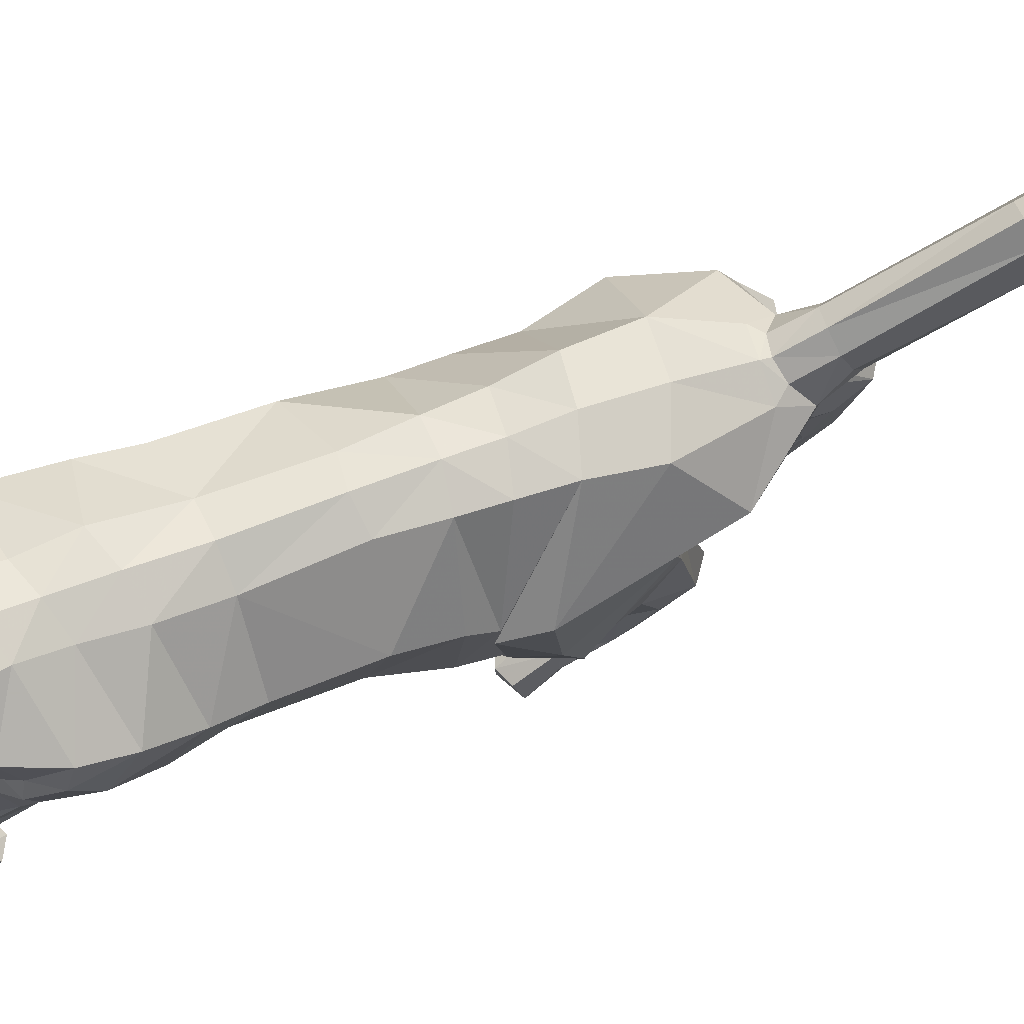
<metadata>
{"format":"obj","ext":"obj","renderer":"f3d","projection":"perspective","resolution":1024,"background":"white","views":[{"elev":72.8,"azim":68.2,"up":"+Z"}]}
</metadata>
<code>
o mesh_cat
v -0.05751 0.1303 0.1033
v -0.02739 0.1091 0.2146
v -0.03927 0.1692 0.1421
v -0.01678 0.1446 0.198
v -0.01442 0.1626 0.1538
v -0.01045 0.1498 0.1983
v -0.04514 0.0867 0.0951
v -0.02407 0.07414 0.2239
v -0.03353 -0.02892 0.1255
v -0.01742 -0.01306 0.2261
v -0.03359 -0.06947 0.1437
v -0.01895 -0.06572 0.2284
v -0.03351 0.01116 0.1097
v -0.01985 0.01917 0.2238
v -0.04489 -0.09157 0.1713
v -0.02012 -0.1048 0.2398
v -0.05382 -0.1524 0.1676
v -0.01877 -0.154 0.2436
v -0.03708 -0.1756 0.1709
v -0.02411 -0.1846 0.2458
v -0.0254 -0.2003 0.1884
v -0.03251 -0.2298 0.2428
v -0.02556 -0.2196 0.1798
v -0.04768 -0.2514 0.2216
v -0.02536 -0.2402 0.172
v -0.01857 -0.2731 0.2138
v -0.02169 -0.2475 0.165
v -0.01084 -0.2696 0.1958
v -0.01136 -0.269 0.1635
v -0.02136 0.04595 0.2223
v -0.03349 0.03637 0.1052
v -0.006551 0.06078 0.08705
v -0.006722 -0.1102 0.1629
v -0.03941 0.1631 0.07578
v -0.01057 0.1628 0.07547
v -0.03443 0.1481 0.06304
v -0.01448 0.1481 0.06309
v -0.03374 0.1816 0.09524
v -0.01503 0.1816 0.09522
v -0.03675 0.1897 0.05911
v -0.01328 0.1897 0.05959
v -0.03419 0.1742 0.05464
v -0.01512 0.1741 0.05483
v -0.03388 0.2037 0.069
v -0.01639 0.2075 0.07092
v -0.03667 0.1795 0.03342
v -0.01437 0.1793 0.03349
v -0.03266 0.1689 0.03796
v -0.01702 0.1688 0.03797
v -0.03242 0.1947 0.03006
v -0.01718 0.1947 0.03006
v -0.03543 0.1659 0.01161
v -0.01574 0.166 0.01171
v -0.03172 0.1643 0.02098
v -0.01802 0.1643 0.02098
v -0.03281 0.1691 0.000305
v -0.01693 0.1691 0.000306
v -0.03479 0.1465 0.01371
v -0.01639 0.1465 0.01407
v -0.03881 0.1484 0.001818
v -0.009355 0.1484 0.001957
v -0.03901 -0.07963 0.1518
v -0.03899 -0.1287 0.1526
v -0.03303 -0.1162 0.1322
v -0.01414 -0.08094 0.1499
v -0.01493 -0.14 0.1536
v -0.03798 -0.09395 0.1197
v -0.01549 -0.09414 0.1196
v -0.01496 -0.119 0.1333
v -0.01943 -0.1235 0.09816
v -0.01804 -0.1104 0.08929
v -0.03084 -0.1238 0.09695
v -0.03279 -0.1101 0.08853
v -0.01649 -0.1131 0.06713
v -0.01808 -0.09898 0.07088
v -0.03319 -0.1131 0.06704
v -0.03267 -0.09932 0.07172
v -0.01526 -0.09248 0.05716
v -0.01411 -0.08607 0.06563
v -0.0369 -0.09337 0.05679
v -0.03743 -0.08645 0.06569
v -0.05975 0.1222 0.13
v -0.04576 0.1551 0.1602
v -0.01453 0.1647 0.174
v -0.04921 0.07884 0.1202
v -0.04169 -0.02565 0.1558
v -0.04171 -0.06877 0.1633
v -0.04836 0.01506 0.1356
v -0.05052 -0.09478 0.1759
v -0.05812 -0.1649 0.1902
v -0.0495 -0.177 0.1923
v -0.03393 -0.2039 0.2092
v -0.04441 -0.2297 0.1963
v -0.02586 -0.2551 0.1711
v -0.04836 0.05478 0.1254
v -0.06053 0.108 0.1745
v -0.05454 0.07144 0.168
v -0.05036 -0.02448 0.2035
v -0.0504 -0.07393 0.2109
v -0.05117 0.01676 0.1842
v -0.05327 -0.1005 0.2149
v -0.05515 -0.1651 0.2189
v -0.04617 -0.1787 0.2217
v -0.03476 -0.2083 0.2241
v -0.04648 -0.2401 0.2143
v -0.04009 -0.2688 0.2048
v -0.0228 -0.2671 0.1952
v -0.05264 0.04304 0.1776
v -0.04612 0.1467 0.1791
v -0.019 0.158 0.1883
v -0.05128 -0.1272 0.1691
v -0.01835 -0.1332 0.2405
v -0.005647 -0.131 0.166
v -0.045 -0.1083 0.1584
v -0.01139 -0.107 0.1272
v -0.007648 -0.1168 0.1512
v -0.0389 -0.107 0.1271
v -0.0162 -0.1167 0.09237
v -0.03448 -0.1169 0.09096
v -0.01415 -0.104 0.06453
v -0.03692 -0.1047 0.06488
v -0.05857 -0.1369 0.1899
v -0.05604 -0.1405 0.2195
v -0.01055 -0.2534 0.1586
v -0.004213 -0.2828 0.1811
v -0.01992 -0.2714 0.1787
v -0.01733 -0.2296 0.253
v -0.01969 -0.2611 0.2405
v -0.05085 -0.2608 0.2413
v -0.03645 -0.2599 0.2626
v -0.02841 -0.2431 0.2587
v -0.02609 -0.264 0.2472
v -0.0377 -0.2693 0.2604
v -0.04812 -0.271 0.264
v -0.01397 0.1739 0.1977
v -0.01085 0.181 0.1839
v -0.01018 0.1696 0.2069
v -0.01503 0.2458 0.23
v -0.00934 0.2518 0.2124
v -0.009583 0.2413 0.2438
v -0.01974 0.3035 0.2448
v -0.009843 0.3091 0.2227
v -0.01323 0.2996 0.2617
v -0.01885 0.3382 0.2411
v -0.01124 0.3363 0.2236
v -0.01385 0.34 0.2544
v -0.01443 0.3681 0.234
v -0.01021 0.3668 0.2243
v -0.01165 0.3694 0.2414
v -0.04737 0.1457 0.08993
v -0.01136 0.1053 0.07317
v -0.03671 0.1711 0.1222
v -0.03637 0.1165 0.0748
v -0.006426 0.1367 0.08696
v -0.01151 0.1601 0.1232
v -0.02249 0.06743 0.09027
v -0.01706 -0.08353 0.1629
v -0.01223 -0.02882 0.1149
v -0.01216 0.009836 0.09823
v -0.01938 0.1867 0.0971
v -0.02239 0.2114 0.07232
v -0.0248 0.2001 0.03061
v -0.02459 0.1743 0.000335
v -0.02522 0.1428 0.01442
v -0.02462 0.1412 0.002832
v -0.02607 -0.07321 0.1513
v -0.02628 -0.08614 0.1173
v -0.02493 -0.1047 0.08957
v -0.0253 -0.09972 0.0739
v -0.02714 -0.08658 0.05607
v -0.02707 -0.07954 0.06427
v -0.01215 0.03278 0.09577
v -0.01651 -0.07024 0.1335
v -0.03706 -0.2642 0.1908
v -0.03966 -0.2518 0.1844
v 2.2e-05 0.0915 0.09958
v -6e-06 0.1071 0.2184
v -8.7e-05 0.1407 0.1447
v -1.4e-05 0.1423 0.2049
v -5.9e-05 0.1573 0.1537
v -1.6e-05 0.1474 0.2025
v 0.000115 0.05437 0.08865
v 1.5e-05 0.07114 0.2275
v -6e-06 -0.03168 0.1083
v -0 -0.01511 0.2325
v -0 -0.06437 0.2343
v 7.2e-05 0.008277 0.09571
v -0 0.01971 0.2298
v -3e-06 -0.09808 0.2408
v -2e-06 -0.1495 0.2477
v -0 -0.1793 0.2498
v -0 -0.1993 0.1887
v -0 -0.2305 0.2548
v -0 -0.2185 0.1772
v -0 -0.2582 0.2411
v -0 -0.2357 0.1683
v -0 -0.2733 0.2143
v -0 -0.2453 0.1613
v -0 -0.2703 0.1965
v -0 -0.253 0.157
v -0 -0.2793 0.173
v 1.5e-05 0.04446 0.2267
v 9.7e-05 0.02926 0.09263
v 0.05754 0.05273 0.1132
v 0.02738 0.09593 0.2158
v 0.03877 0.1041 0.1516
v 0.01673 0.1421 0.1983
v 0.01428 0.1518 0.1554
v 0.01042 0.1498 0.1983
v 0.04544 0.03166 0.1012
v 0.02411 0.0632 0.2247
v 0.03354 -0.03511 0.1177
v 0.01742 -0.01306 0.2261
v 0.03353 -0.09606 0.1296
v 0.01895 -0.06413 0.2262
v 0.03363 0.002202 0.1105
v 0.01988 0.01646 0.2239
v 0.04467 -0.1347 0.1475
v 0.02008 -0.0952 0.2341
v 0.05359 -0.1583 0.2027
v 0.01874 -0.1445 0.244
v 0.03694 -0.1656 0.2075
v 0.02407 -0.1764 0.2477
v 0.02538 -0.1954 0.1957
v 0.03251 -0.2298 0.2428
v 0.02556 -0.2196 0.1799
v 0.04768 -0.2514 0.2216
v 0.02536 -0.2402 0.172
v 0.01857 -0.2731 0.2138
v 0.02169 -0.2475 0.165
v 0.01084 -0.2696 0.1958
v 0.01136 -0.269 0.1635
v 0.02141 0.03854 0.2228
v 0.03369 0.01925 0.1068
v 0.006784 0.04866 0.08949
v 0.006495 -0.1392 0.1567
v -5.2e-05 -0.1756 0.1709
v 0.03926 0.08453 0.08655
v 0.01042 0.08429 0.08636
v 0.03445 0.0667 0.07863
v 0.01449 0.06657 0.07855
v 0.03332 0.1029 0.106
v 0.0146 0.1027 0.1059
v 0.03655 0.09409 0.05782
v 0.01308 0.09371 0.05774
v 0.03405 0.07906 0.05921
v 0.01498 0.07902 0.05925
v 0.03361 0.1109 0.06019
v 0.0161 0.1154 0.06042
v 0.0365 0.07439 0.03692
v 0.01419 0.0744 0.03691
v 0.03252 0.06619 0.04482
v 0.01689 0.06612 0.04484
v 0.03219 0.08759 0.0282
v 0.01696 0.08755 0.02823
v 0.03529 0.05251 0.02001
v 0.0156 0.0525 0.02008
v 0.03159 0.05454 0.03037
v 0.0179 0.05434 0.03036
v 0.03265 0.05543 0.009082
v 0.01677 0.05542 0.009105
v 0.0347 0.0327 0.01875
v 0.01631 0.03267 0.01887
v 0.0387 0.03644 0.007491
v 0.009244 0.03632 0.00765
v 0.03878 -0.1546 0.1349
v 0.03875 -0.1702 0.179
v 0.0328 -0.1953 0.1368
v 0.01391 -0.1569 0.1349
v 0.01469 -0.1687 0.1818
v 0.03775 -0.1793 0.1175
v 0.01526 -0.177 0.1163
v 0.01473 -0.1979 0.1396
v 0.0192 -0.2112 0.1047
v 0.0178 -0.2017 0.08982
v 0.03061 -0.212 0.1034
v 0.03255 -0.2019 0.09191
v 0.01626 -0.2062 0.07225
v 0.01784 -0.1891 0.0743
v 0.03295 -0.2059 0.07198
v 0.03243 -0.1892 0.07531
v 0.01502 -0.1891 0.05727
v 0.01387 -0.1797 0.06263
v 0.03667 -0.1896 0.05706
v 0.03719 -0.1796 0.06304
v -1.5e-05 0.1707 0.1766
v 0.05975 0.04263 0.1396
v 0.04538 0.09931 0.1679
v 0.01448 0.1622 0.1744
v 0.0495 0.02489 0.1258
v 0.04169 -0.02864 0.1438
v 0.04168 -0.08374 0.1482
v 0.04849 0.004306 0.1364
v 0.05045 -0.1074 0.163
v 0.05792 -0.1428 0.2091
v 0.04936 -0.1553 0.2105
v 0.03392 -0.1936 0.2206
v 0.04441 -0.2297 0.1963
v 0.02586 -0.2551 0.1711
v 0.04861 0.02291 0.1284
v -0 -0.2695 0.1633
v 0.06049 0.03859 0.1822
v 0.05478 0.01766 0.173
v 0.05033 -0.0201 0.1932
v 0.05033 -0.06623 0.1936
v 0.05127 0.007943 0.1847
v 0.0532 -0.08891 0.2013
v 0.05501 -0.1374 0.223
v 0.04612 -0.1624 0.2293
v 0.03475 -0.2068 0.2253
v 0.04648 -0.2401 0.2143
v 0.04009 -0.2688 0.2048
v 0.0228 -0.2671 0.1952
v 0.05282 0.02087 0.1793
v 0.04594 0.121 0.1825
v 0.01897 0.1579 0.1883
v -6e-06 -0.1271 0.2446
v 0.05104 -0.1528 0.1806
v 0.01831 -0.1219 0.2383
v 0.005398 -0.1484 0.1706
v 0.04477 -0.1617 0.1614
v 0.01115 -0.1878 0.1279
v 0.007408 -0.1676 0.1621
v 0.03867 -0.1886 0.1294
v 0.01597 -0.2064 0.09721
v 0.03424 -0.2072 0.09565
v 0.01392 -0.1982 0.06937
v 0.03668 -0.1972 0.06878
v 0.05837 -0.1302 0.1905
v 0.05592 -0.1138 0.2145
v -0 -0.283 0.1815
v 0.01055 -0.2534 0.1586
v 0.004213 -0.2828 0.1811
v 0.01992 -0.2715 0.1787
v 0.01733 -0.2296 0.253
v 0.01969 -0.2611 0.2405
v 0.05085 -0.2608 0.2413
v 0.03645 -0.2599 0.2626
v 0.02841 -0.2431 0.2587
v 0.02609 -0.264 0.2472
v 0.0377 -0.2693 0.2604
v 0.04812 -0.271 0.264
v -0.00033 -0.09856 0.1218
v -0.000475 -0.1166 0.1598
v -0.000134 -0.1502 0.1705
v -0.00045 -0.1382 0.1676
v -1.6e-05 0.182 0.1837
v 0.01394 0.1739 0.1977
v 0.01082 0.181 0.184
v -1.6e-05 0.1683 0.2121
v 0.01015 0.1696 0.2069
v 0.01499 0.2457 0.23
v 0.009308 0.2518 0.2124
v -1.6e-05 0.2401 0.2512
v -1.6e-05 0.2525 0.2071
v 0.009551 0.241 0.2438
v 0.01971 0.3035 0.2448
v 0.009811 0.3093 0.2227
v -1.6e-05 0.3 0.2695
v -1.6e-05 0.3093 0.217
v 0.0132 0.2996 0.2617
v 0.01882 0.3382 0.2411
v 0.01121 0.3363 0.2236
v -1.6e-05 0.3424 0.2608
v -1.6e-05 0.3349 0.2197
v 0.01382 0.34 0.2544
v 0.01439 0.3681 0.234
v 0.01018 0.3668 0.2243
v -1.6e-05 0.3708 0.2449
v -1.6e-05 0.3659 0.222
v 0.01162 0.3694 0.2414
v -1.6e-05 0.3757 0.2323
v 0.04732 0.06728 0.1006
v 0.01154 0.05842 0.08171
v 0.03624 0.09617 0.1332
v 0.03657 0.04879 0.08579
v 0.006378 0.07793 0.095
v 0.01111 0.106 0.131
v 0.02272 0.0401 0.09447
v 0.01686 -0.1269 0.1385
v 0.01223 -0.03306 0.1092
v 0.0123 0.007077 0.09847
v 0.01891 0.108 0.1073
v 0.02208 0.1194 0.05947
v 0.02456 0.09279 0.02682
v 0.02442 0.06035 0.008684
v 0.02514 0.02889 0.01805
v 0.02452 0.02945 0.006363
v 0.02584 -0.1502 0.1297
v 0.02605 -0.1706 0.1116
v 0.0247 -0.1971 0.09101
v 0.02506 -0.1892 0.07818
v 0.0269 -0.184 0.05428
v 0.02683 -0.1745 0.05901
v 0.01235 0.02588 0.09646
v 0.01645 -0.09928 0.1225
v 0.03706 -0.2642 0.1908
v 0.03966 -0.2518 0.1844
f 39 154 35
f 20 22 127
f 4 110 109
f 116 33 113
f 157 11 173
f 176 155 178
f 58 52 60
f 176 182 32
f 51 41 47
f 50 40 44
f 55 47 49
f 46 54 48
f 53 55 59
f 237 66 345
f 157 65 166
f 114 15 62
f 116 69 115
f 118 74 120
f 17 63 19
f 103 92 104
f 83 5 3
f 152 1 3
f 20 104 22
f 178 5 180
f 74 78 120
f 76 121 80
f 119 76 72
f 117 72 64
f 66 113 345
f 22 131 127
f 130 129 134
f 132 130 133
f 133 130 134
f 39 155 154
f 25 27 94
f 54 58 164
f 345 113 346
f 33 343 344
f 286 136 347
f 151 176 32
f 343 157 173
f 32 172 156
f 155 39 160
f 89 111 122
f 164 54 55
f 132 133 129
f 133 134 129
f 23 196 25
f 124 27 198
f 4 6 110
f 116 65 33
f 157 15 11
f 152 160 38
f 176 154 155
f 37 35 154
f 51 45 41
f 35 43 41
f 50 46 40
f 55 53 47
f 46 52 54
f 52 56 60
f 156 7 153
f 157 33 65
f 116 66 69
f 118 70 74
f 67 73 119
f 103 91 92
f 301 201 29
f 152 150 1
f 20 103 104
f 10 188 14
f 109 110 84
f 119 121 76
f 63 17 111
f 66 116 113
f 22 24 129
f 132 131 130
f 286 84 136
f 343 33 157
f 155 152 3
f 126 94 29
f 77 169 75
f 75 79 171
f 76 80 170
f 60 56 165
f 56 163 57
f 200 124 198
f 94 175 25
f 107 174 126
f 151 154 176
f 165 58 60
f 7 95 85
f 105 22 104
f 59 165 61
f 155 5 178
f 102 91 103
f 369 146 364
f 114 111 15
f 72 74 70
f 173 184 343
f 139 360 355
f 95 97 85
f 144 142 141
f 145 370 365
f 173 9 158
f 84 180 5
f 123 90 102
f 38 150 152
f 7 82 1
f 21 237 192
f 101 122 123
f 372 148 147
f 46 42 40
f 128 131 132
f 179 6 4
f 100 30 108
f 93 104 92
f 53 61 57
f 91 21 92
f 21 194 23
f 156 151 32
f 73 169 77
f 174 94 126
f 43 47 41
f 78 75 120
f 31 88 95
f 73 121 119
f 344 113 33
f 350 140 137
f 128 129 24
f 114 64 63
f 157 62 15
f 126 28 107
f 2 97 8
f 23 92 21
f 110 136 84
f 87 15 89
f 147 145 144
f 181 137 6
f 34 42 36
f 65 167 166
f 177 8 183
f 2 109 96
f 197 28 199
f 99 89 101
f 129 131 22
f 372 149 369
f 144 149 147
f 146 141 143
f 39 41 45
f 107 106 174
f 110 137 135
f 76 78 74
f 105 106 24
f 57 165 56
f 122 17 90
f 163 50 162
f 1 153 7
f 12 185 10
f 62 167 67
f 83 96 109
f 175 105 93
f 139 141 142
f 52 50 56
f 197 128 26
f 88 108 95
f 158 13 159
f 98 14 100
f 37 153 36
f 156 31 7
f 160 44 38
f 168 68 71
f 38 40 34
f 9 88 13
f 16 123 112
f 71 169 168
f 199 125 331
f 90 19 91
f 136 355 347
f 18 103 20
f 83 84 5
f 24 26 128
f 70 115 69
f 79 170 171
f 62 117 114
f 80 77 81
f 160 45 161
f 201 126 29
f 12 189 186
f 45 162 161
f 19 66 237
f 2 179 4
f 36 43 37
f 86 11 87
f 142 365 360
f 85 96 82
f 196 27 25
f 48 55 49
f 18 191 190
f 82 3 1
f 42 49 43
f 137 138 135
f 301 124 200
f 108 8 97
f 44 162 50
f 98 87 99
f 98 12 10
f 63 69 66
f 317 16 112
f 136 138 139
f 170 81 171
f 12 101 16
f 190 112 18
f 127 195 193
f 159 203 187
f 164 55 54
f 202 14 188
f 183 30 202
f 127 191 20
f 150 36 153
f 354 143 140
f 168 67 167
f 51 53 57
f 71 120 75
f 65 115 68
f 68 118 71
f 86 100 88
f 138 143 141
f 51 163 162
f 123 18 112
f 364 143 359
f 187 158 159
f 77 171 81
f 94 124 29
f 107 28 26
f 119 117 67
f 201 331 125
f 93 25 175
f 182 172 32
f 64 70 69
f 13 172 159
f 243 239 377
f 223 335 225
f 207 315 316
f 323 320 236
f 380 396 214
f 176 178 378
f 262 256 258
f 176 235 182
f 255 251 245
f 254 248 244
f 259 253 251
f 250 252 258
f 257 263 259
f 237 345 270
f 380 389 269
f 321 266 218
f 323 322 273
f 325 327 278
f 220 222 267
f 309 310 297
f 288 206 208
f 375 206 204
f 223 225 310
f 178 180 208
f 278 327 282
f 280 284 328
f 326 276 280
f 324 268 276
f 270 345 320
f 225 335 339
f 338 342 337
f 340 341 338
f 341 342 338
f 243 377 378
f 228 299 230
f 258 387 262
f 345 346 320
f 236 344 343
f 286 347 349
f 374 235 176
f 343 396 380
f 235 379 395
f 378 383 243
f 329 218 294
f 387 259 258
f 340 337 341
f 341 337 342
f 226 196 194
f 332 198 230
f 207 316 209
f 323 236 269
f 380 214 218
f 375 383 378
f 176 378 377
f 241 377 239
f 255 245 249
f 239 247 241
f 254 244 250
f 259 251 257
f 250 258 256
f 256 264 260
f 379 376 210
f 380 269 236
f 323 273 270
f 325 278 274
f 271 326 277
f 309 297 296
f 301 232 201
f 375 204 373
f 223 310 309
f 213 188 185
f 315 289 316
f 326 280 328
f 267 318 220
f 270 320 323
f 225 337 227
f 340 338 339
f 286 349 289
f 343 380 236
f 378 206 375
f 334 232 299
f 281 279 392
f 279 394 283
f 280 393 284
f 264 388 260
f 260 261 386
f 200 198 332
f 299 228 398
f 313 334 397
f 374 377 241
f 388 262 387
f 290 234 210
f 311 225 227
f 263 388 387
f 178 206 378
f 308 296 295
f 366 369 364
f 321 318 267
f 276 278 280
f 343 381 396
f 353 360 358
f 290 314 300
f 358 362 357
f 363 370 368
f 396 212 214
f 180 289 208
f 330 295 329
f 242 373 238
f 204 290 210
f 224 237 222
f 307 329 294
f 372 368 370
f 250 246 252
f 336 339 335
f 179 209 181
f 314 217 306
f 298 310 311
f 257 265 263
f 297 222 296
f 226 192 224
f 379 374 376
f 281 391 277
f 397 299 398
f 247 251 253
f 279 282 327
f 300 216 234
f 277 328 281
f 236 346 344
f 350 356 354
f 336 337 340
f 321 268 324
f 218 389 380
f 334 231 333
f 211 302 205
f 224 298 226
f 349 316 289
f 294 214 292
f 363 367 362
f 351 181 209
f 238 246 244
f 269 390 272
f 183 205 177
f 205 315 207
f 197 231 229
f 305 294 292
f 337 339 338
f 372 371 367
f 362 371 366
f 366 357 362
f 249 239 243
f 313 312 229
f 316 351 209
f 282 280 278
f 312 311 227
f 261 388 265
f 295 318 329
f 386 254 260
f 204 376 373
f 215 185 186
f 266 390 389
f 288 302 287
f 398 311 397
f 353 357 352
f 260 250 256
f 197 336 195
f 314 293 300
f 381 216 212
f 217 304 306
f 240 374 241
f 379 234 395
f 383 248 384
f 272 391 275
f 238 248 242
f 216 291 212
f 219 330 307
f 275 392 279
f 199 333 231
f 296 220 295
f 355 349 347
f 221 309 308
f 208 315 288
f 227 229 312
f 274 322 325
f 283 393 282
f 266 324 271
f 285 328 284
f 383 249 243
f 201 334 333
f 186 219 215
f 249 385 255
f 222 270 267
f 207 177 205
f 240 247 246
f 292 212 291
f 358 365 363
f 287 303 290
f 196 230 198
f 253 258 252
f 190 223 221
f 287 206 288
f 246 253 252
f 352 351 348
f 301 332 232
f 211 314 303
f 248 385 384
f 305 291 304
f 304 215 305
f 267 273 268
f 319 189 317
f 349 352 348
f 393 285 284
f 215 307 305
f 221 317 190
f 335 195 336
f 187 395 382
f 258 263 387
f 188 233 202
f 202 211 183
f 335 191 193
f 373 240 238
f 354 361 359
f 271 391 390
f 261 251 255
f 275 327 325
f 269 322 323
f 272 325 322
f 306 291 293
f 352 361 356
f 255 386 261
f 319 308 330
f 361 364 359
f 382 184 187
f 394 281 285
f 299 332 230
f 313 229 231
f 271 276 326
f 201 333 331
f 228 298 398
f 235 203 182
f 268 274 276
f 382 234 216
f 58 54 52
f 89 15 111
f 23 194 196
f 152 155 160
f 35 37 43
f 10 185 188
f 151 37 154
f 165 164 58
f 7 31 95
f 105 24 22
f 59 164 165
f 155 3 5
f 102 90 91
f 369 149 146
f 114 63 111
f 72 76 74
f 173 158 184
f 139 142 360
f 95 108 97
f 144 145 142
f 145 148 370
f 173 11 9
f 84 286 180
f 123 122 90
f 38 34 150
f 7 85 82
f 21 19 237
f 101 89 122
f 372 370 148
f 46 48 42
f 128 127 131
f 179 181 6
f 100 14 30
f 93 105 104
f 53 59 61
f 91 19 21
f 21 192 194
f 156 153 151
f 73 168 169
f 174 175 94
f 43 49 47
f 78 79 75
f 31 13 88
f 73 77 121
f 344 346 113
f 350 354 140
f 128 132 129
f 114 117 64
f 157 166 62
f 126 125 28
f 2 96 97
f 23 93 92
f 110 135 136
f 87 11 15
f 147 148 145
f 181 350 137
f 34 40 42
f 65 68 167
f 177 2 8
f 2 4 109
f 197 26 28
f 99 87 89
f 129 130 131
f 372 147 149
f 144 146 149
f 146 144 141
f 39 35 41
f 107 26 106
f 110 6 137
f 76 170 78
f 105 174 106
f 57 61 165
f 122 111 17
f 163 56 50
f 1 150 153
f 12 186 185
f 62 166 167
f 83 82 96
f 175 174 105
f 139 138 141
f 52 46 50
f 197 195 128
f 88 100 108
f 158 9 13
f 98 10 14
f 37 151 153
f 156 172 31
f 160 161 44
f 168 167 68
f 38 44 40
f 9 86 88
f 16 101 123
f 71 75 169
f 199 28 125
f 90 17 19
f 136 139 355
f 18 102 103
f 83 109 84
f 24 106 26
f 70 118 115
f 79 78 170
f 62 67 117
f 80 121 77
f 160 39 45
f 201 125 126
f 12 16 189
f 45 51 162
f 19 63 66
f 2 177 179
f 36 42 43
f 86 9 11
f 142 145 365
f 85 97 96
f 196 198 27
f 48 54 55
f 18 20 191
f 82 83 3
f 42 48 49
f 137 140 138
f 301 29 124
f 108 30 8
f 44 161 162
f 98 86 87
f 98 99 12
f 63 64 69
f 317 189 16
f 136 135 138
f 170 80 81
f 12 99 101
f 190 317 112
f 127 128 195
f 159 172 203
f 164 59 55
f 202 30 14
f 183 8 30
f 127 193 191
f 150 34 36
f 354 359 143
f 168 73 67
f 51 47 53
f 71 118 120
f 65 116 115
f 68 115 118
f 86 98 100
f 138 140 143
f 51 57 163
f 123 102 18
f 364 146 143
f 187 184 158
f 77 75 171
f 94 27 124
f 119 72 117
f 93 23 25
f 182 203 172
f 64 72 70
f 13 31 172
f 262 264 256
f 329 318 218
f 226 228 196
f 375 242 383
f 239 245 247
f 213 217 188
f 374 176 377
f 388 264 262
f 290 300 234
f 311 310 225
f 263 265 388
f 178 208 206
f 308 309 296
f 366 371 369
f 321 218 318
f 276 274 278
f 343 184 381
f 353 355 360
f 290 303 314
f 358 363 362
f 363 365 370
f 396 381 212
f 180 286 289
f 330 308 295
f 242 375 373
f 204 287 290
f 224 192 237
f 307 330 329
f 372 367 368
f 250 244 246
f 336 340 339
f 179 207 209
f 314 233 217
f 298 297 310
f 257 261 265
f 297 224 222
f 226 194 192
f 379 235 374
f 281 392 391
f 397 334 299
f 247 245 251
f 279 283 282
f 300 293 216
f 277 326 328
f 236 320 346
f 350 351 356
f 336 227 337
f 321 267 268
f 218 266 389
f 334 313 231
f 211 303 302
f 224 297 298
f 349 348 316
f 294 218 214
f 363 368 367
f 351 350 181
f 238 240 246
f 269 389 390
f 183 211 205
f 205 302 315
f 197 199 231
f 305 307 294
f 337 225 339
f 372 369 371
f 362 367 371
f 366 361 357
f 249 245 239
f 313 397 312
f 316 348 351
f 282 393 280
f 312 397 311
f 261 260 388
f 295 220 318
f 386 385 254
f 204 210 376
f 215 213 185
f 266 271 390
f 288 315 302
f 398 298 311
f 353 358 357
f 260 254 250
f 197 229 336
f 314 306 293
f 381 382 216
f 217 213 304
f 240 376 374
f 379 210 234
f 383 242 248
f 272 390 391
f 238 244 248
f 216 293 291
f 219 319 330
f 275 391 392
f 199 331 333
f 296 222 220
f 355 353 349
f 221 223 309
f 208 289 315
f 227 336 229
f 274 273 322
f 283 394 393
f 266 321 324
f 285 281 328
f 383 384 249
f 201 232 334
f 186 189 219
f 249 384 385
f 222 237 270
f 207 179 177
f 240 241 247
f 292 214 212
f 358 360 365
f 287 302 303
f 196 228 230
f 253 259 258
f 190 191 223
f 287 204 206
f 246 247 253
f 352 356 351
f 301 200 332
f 211 233 314
f 248 254 385
f 305 292 291
f 304 213 215
f 267 270 273
f 319 219 189
f 349 353 352
f 393 394 285
f 215 219 307
f 221 319 317
f 335 193 195
f 187 203 395
f 258 259 263
f 188 217 233
f 202 233 211
f 335 223 191
f 373 376 240
f 354 356 361
f 271 277 391
f 261 257 251
f 275 279 327
f 269 272 322
f 272 275 325
f 306 304 291
f 352 357 361
f 255 385 386
f 319 221 308
f 361 366 364
f 382 381 184
f 394 279 281
f 299 232 332
f 271 324 276
f 228 226 298
f 235 395 203
f 268 273 274
f 382 395 234

</code>
